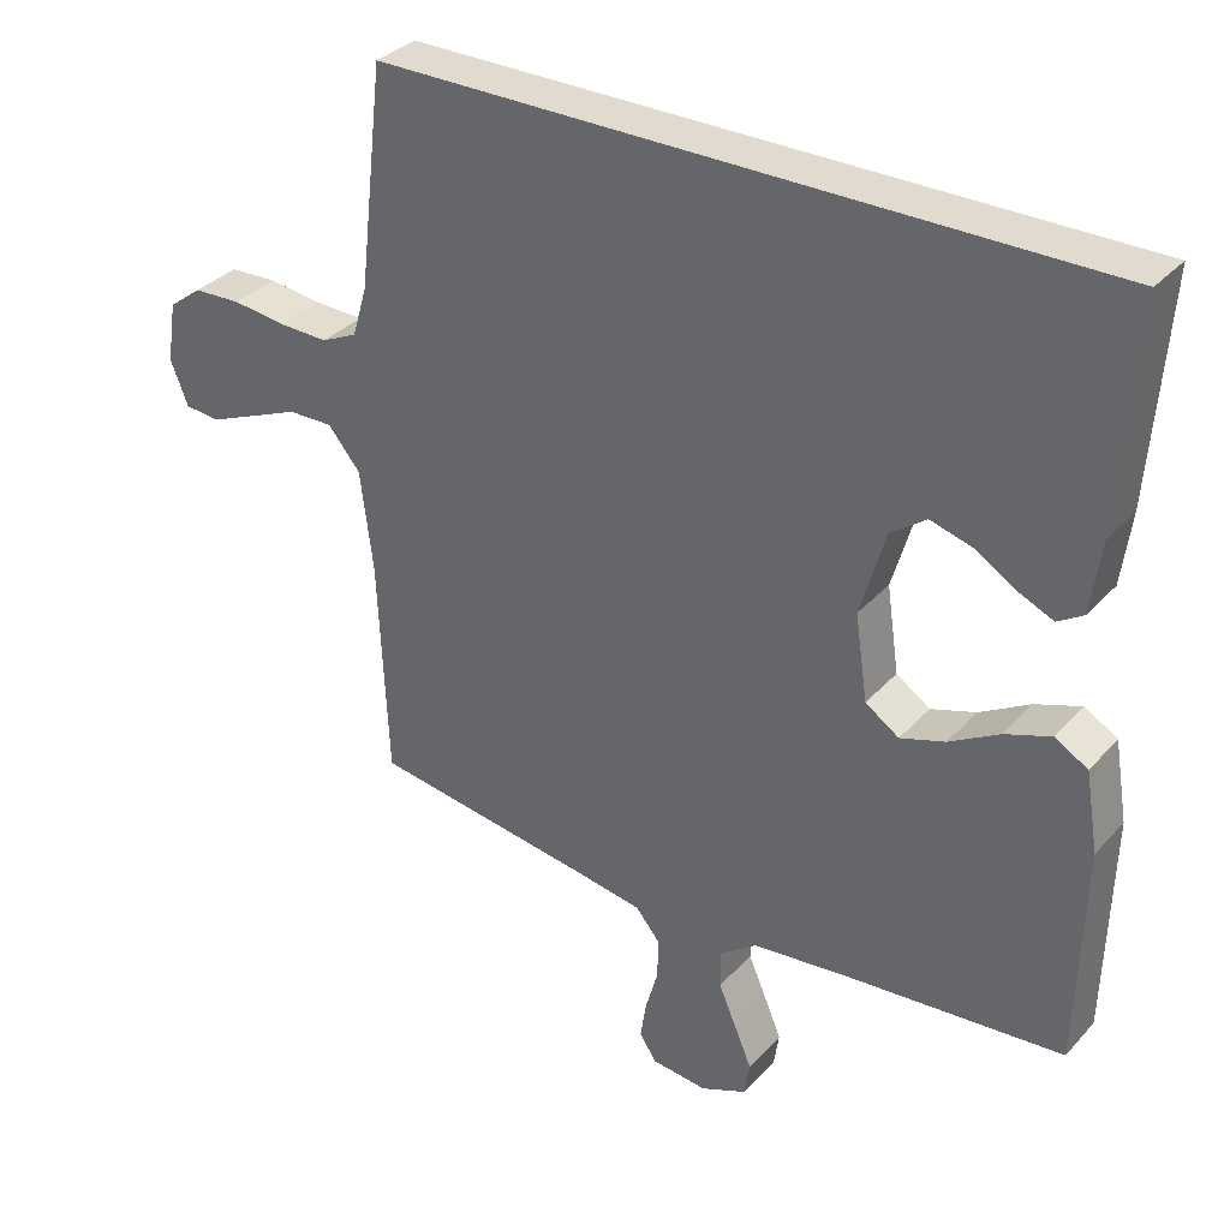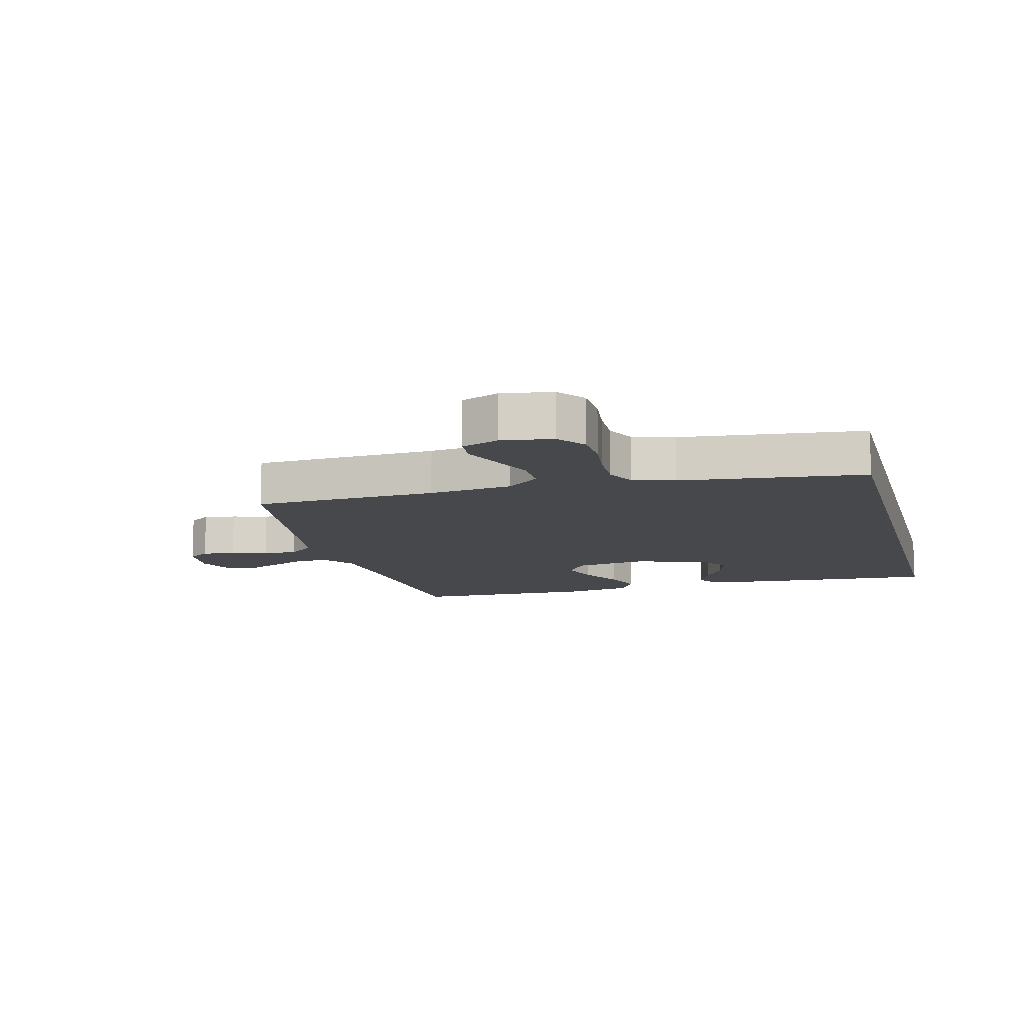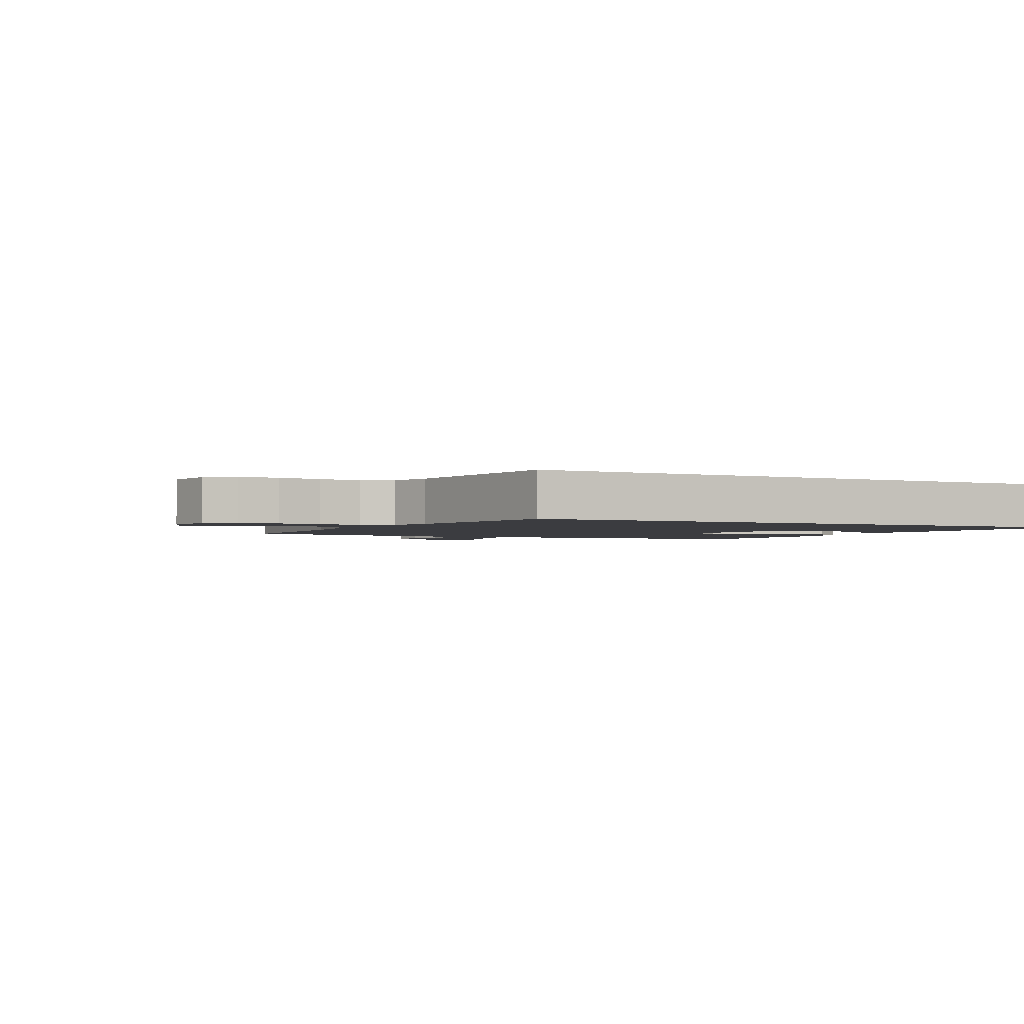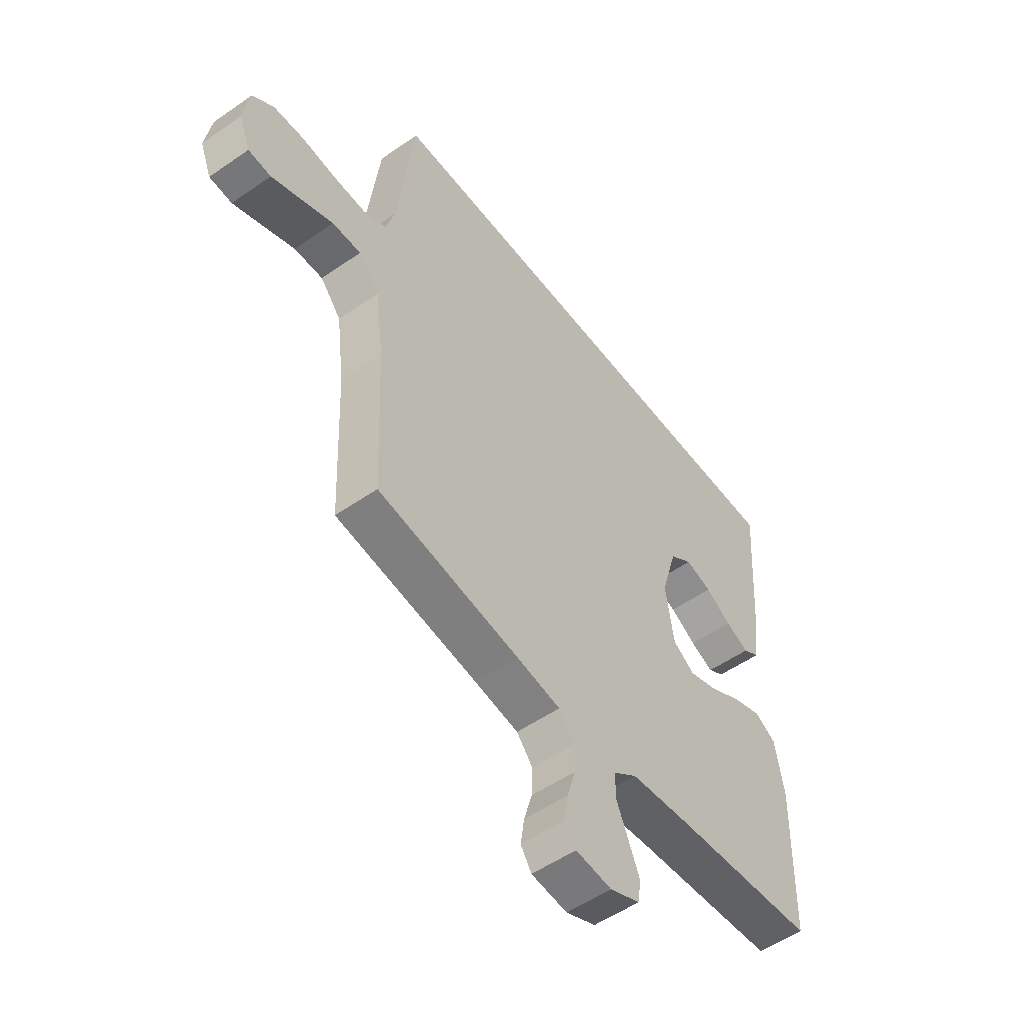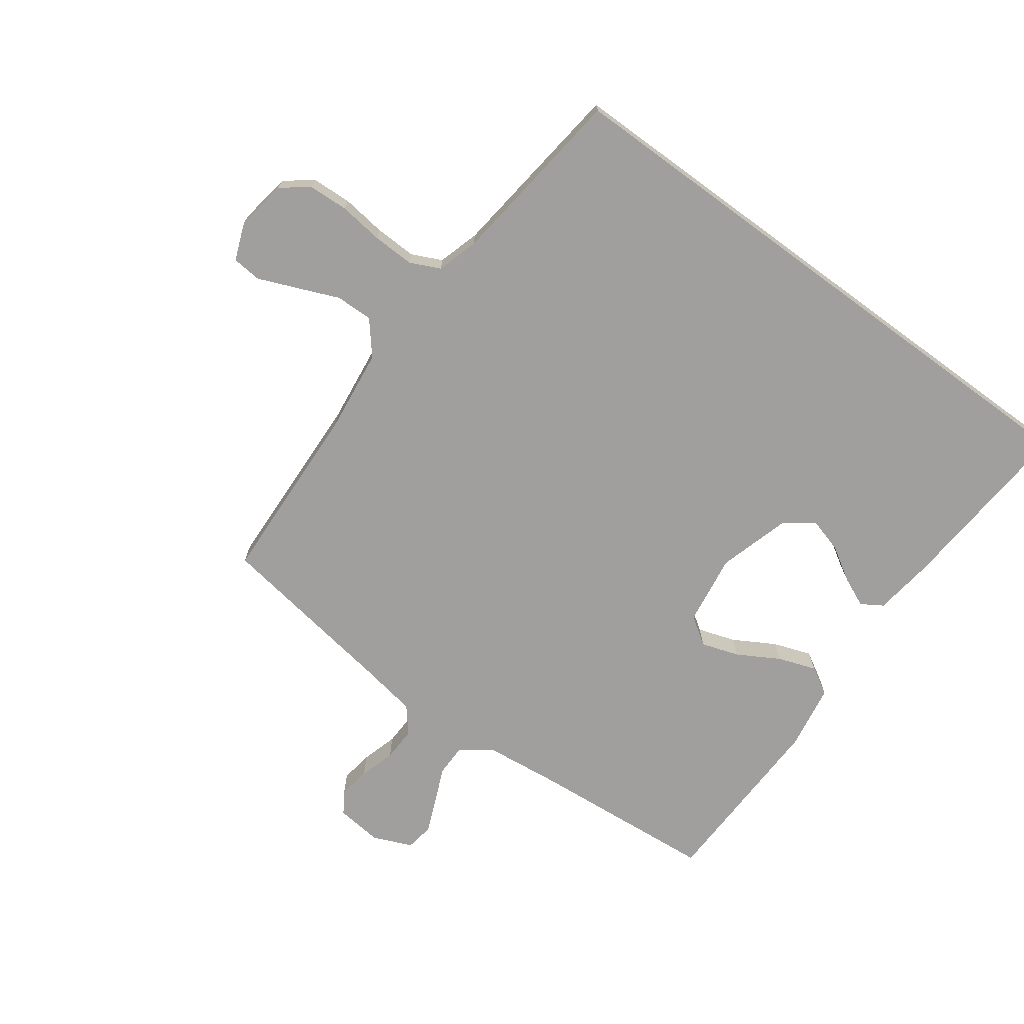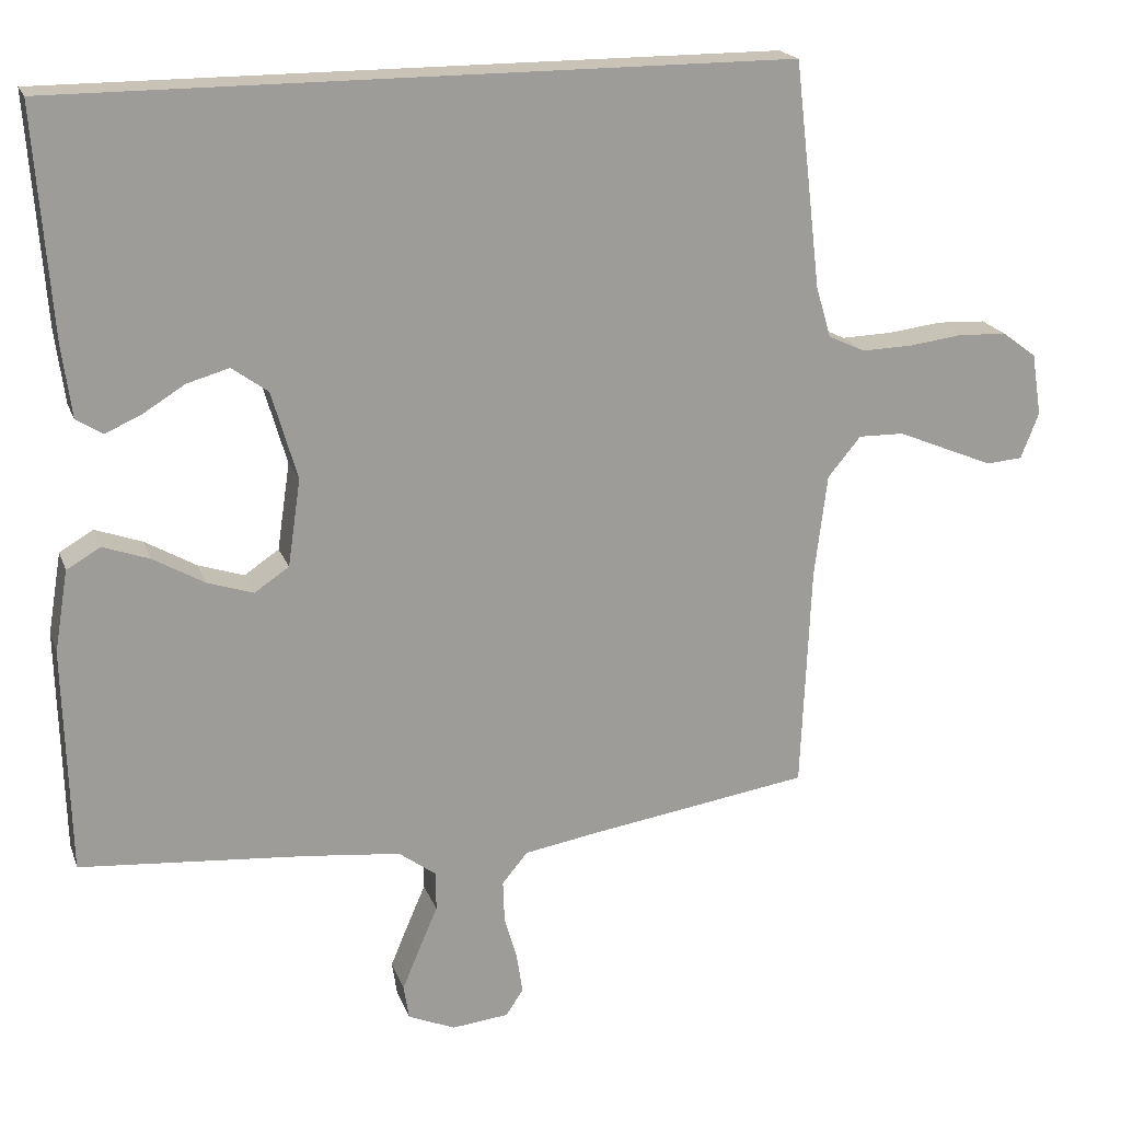
<metadata>
{"format":"obj","ext":"obj","renderer":"f3d","projection":"perspective","resolution":1024,"background":"white","views":[{"elev":33.5,"azim":35.0,"up":"+Z"},{"elev":-11.5,"azim":-75.2,"up":"+Y"},{"elev":-2.0,"azim":-27.8,"up":"+Y"},{"elev":-53.5,"azim":-53.4,"up":"+Z"},{"elev":-71.3,"azim":-36.2,"up":"+Y"},{"elev":19.4,"azim":163.4,"up":"+Z"}]}
</metadata>
<code>
v 0.5 0.07 -0.5
v 0.2 0.07 -0.525
v 0.072 0.07 -0.539
v 0.022 0.07 -0.576
v 0.022 0.07 -0.628
v 0.047 0.07 -0.686
v 0.07 0.07 -0.741
v 0.063 0.07 -0.787
v 0 0.07 -0.814
v -0.076 0.07 -0.806
v -0.099 0.07 -0.771
v -0.091 0.07 -0.718
v -0.074 0.07 -0.659
v -0.072 0.07 -0.603
v -0.106 0.07 -0.562
v -0.2 0.07 -0.546
v -0.5 0.07 -0.5
v -0.513 0.07 -0.2
v -0.53 0.07 -0.063
v -0.574 0.07 -0.01
v -0.635 0.07 -0.011
v -0.702 0.07 -0.039
v -0.765 0.07 -0.065
v -0.813 0.07 -0.061
v -0.837 0.07 0
v -0.824 0.07 0.083
v -0.779 0.07 0.117
v -0.714 0.07 0.12
v -0.642 0.07 0.111
v -0.574 0.07 0.109
v -0.525 0.07 0.132
v -0.505 0.07 0.2
v -0.47 0.07 0.5
v 0.503 0.07 0.5
v 0.481 0.07 0.2
v 0.468 0.07 0.102
v 0.433 0.07 0.08
v 0.384 0.07 0.102
v 0.329 0.07 0.136
v 0.273 0.07 0.152
v 0.225 0.07 0.117
v 0.191 0.07 0
v 0.208 0.07 -0.116
v 0.254 0.07 -0.147
v 0.315 0.07 -0.127
v 0.383 0.07 -0.088
v 0.445 0.07 -0.066
v 0.49 0.07 -0.092
v 0.508 0.07 -0.2
v 0.5 0 -0.5
v 0.2 0 -0.525
v 0.072 0 -0.539
v 0.022 0 -0.576
v 0.022 0 -0.628
v 0.047 0 -0.686
v 0.07 0 -0.741
v 0.063 0 -0.787
v 0 0 -0.814
v -0.076 0 -0.806
v -0.099 0 -0.771
v -0.091 0 -0.718
v -0.074 0 -0.659
v -0.072 0 -0.603
v -0.106 0 -0.562
v -0.2 0 -0.546
v -0.5 0 -0.5
v -0.513 0 -0.2
v -0.53 0 -0.063
v -0.574 0 -0.01
v -0.635 0 -0.011
v -0.702 0 -0.039
v -0.765 0 -0.065
v -0.813 0 -0.061
v -0.837 0 0
v -0.824 0 0.083
v -0.779 0 0.117
v -0.714 0 0.12
v -0.642 0 0.111
v -0.574 0 0.109
v -0.525 0 0.132
v -0.505 0 0.2
v -0.47 0 0.5
v 0.503 0 0.5
v 0.481 0 0.2
v 0.468 0 0.102
v 0.433 0 0.08
v 0.384 0 0.102
v 0.329 0 0.136
v 0.273 0 0.152
v 0.225 0 0.117
v 0.191 0 0
v 0.208 0 -0.116
v 0.254 0 -0.147
v 0.315 0 -0.127
v 0.383 0 -0.088
v 0.445 0 -0.066
v 0.49 0 -0.092
v 0.508 0 -0.2
f 49 1 2
f 48 49 2
f 47 48 2
f 46 47 2
f 45 46 2
f 44 45 2 3
f 43 44 3 4
f 42 43 4
f 41 42 4
f 37 38 39
f 36 37 39
f 35 36 39
f 34 35 39
f 34 39 40
f 34 40 41
f 33 34 41
f 32 33 41
f 27 28 29
f 26 27 29
f 25 26 29
f 24 25 29
f 23 24 29
f 22 23 29
f 21 22 29
f 20 21 29 30
f 19 20 30 31
f 16 17 18
f 32 41 4
f 31 32 4
f 19 31 4
f 18 19 4
f 16 18 4
f 15 16 4
f 11 12 13
f 10 11 13
f 9 10 13
f 8 9 13
f 7 8 13
f 6 7 13
f 5 6 13
f 14 15 4 5
f 5 13 14
f 51 50 98
f 51 98 97
f 51 97 96
f 51 96 95
f 51 95 94
f 52 51 94 93
f 53 52 93 92
f 53 92 91
f 53 91 90
f 88 87 86
f 88 86 85
f 88 85 84
f 88 84 83
f 89 88 83
f 90 89 83
f 90 83 82
f 90 82 81
f 78 77 76
f 78 76 75
f 78 75 74
f 78 74 73
f 78 73 72
f 78 72 71
f 78 71 70
f 79 78 70 69
f 80 79 69 68
f 67 66 65
f 53 90 81
f 53 81 80
f 53 80 68
f 53 68 67
f 53 67 65
f 53 65 64
f 62 61 60
f 62 60 59
f 62 59 58
f 62 58 57
f 62 57 56
f 62 56 55
f 62 55 54
f 54 53 64 63
f 63 62 54
f 1 50 51 2
f 2 51 52 3
f 3 52 53 4
f 4 53 54 5
f 5 54 55 6
f 6 55 56 7
f 7 56 57 8
f 8 57 58 9
f 9 58 59 10
f 10 59 60 11
f 11 60 61 12
f 12 61 62 13
f 13 62 63 14
f 14 63 64 15
f 15 64 65 16
f 16 65 66 17
f 17 66 67 18
f 18 67 68 19
f 19 68 69 20
f 20 69 70 21
f 21 70 71 22
f 22 71 72 23
f 23 72 73 24
f 24 73 74 25
f 25 74 75 26
f 26 75 76 27
f 27 76 77 28
f 28 77 78 29
f 29 78 79 30
f 30 79 80 31
f 31 80 81 32
f 32 81 82 33
f 33 82 83 34
f 34 83 84 35
f 35 84 85 36
f 36 85 86 37
f 37 86 87 38
f 38 87 88 39
f 39 88 89 40
f 40 89 90 41
f 41 90 91 42
f 42 91 92 43
f 43 92 93 44
f 44 93 94 45
f 45 94 95 46
f 46 95 96 47
f 47 96 97 48
f 48 97 98 49
f 49 98 50 1

</code>
